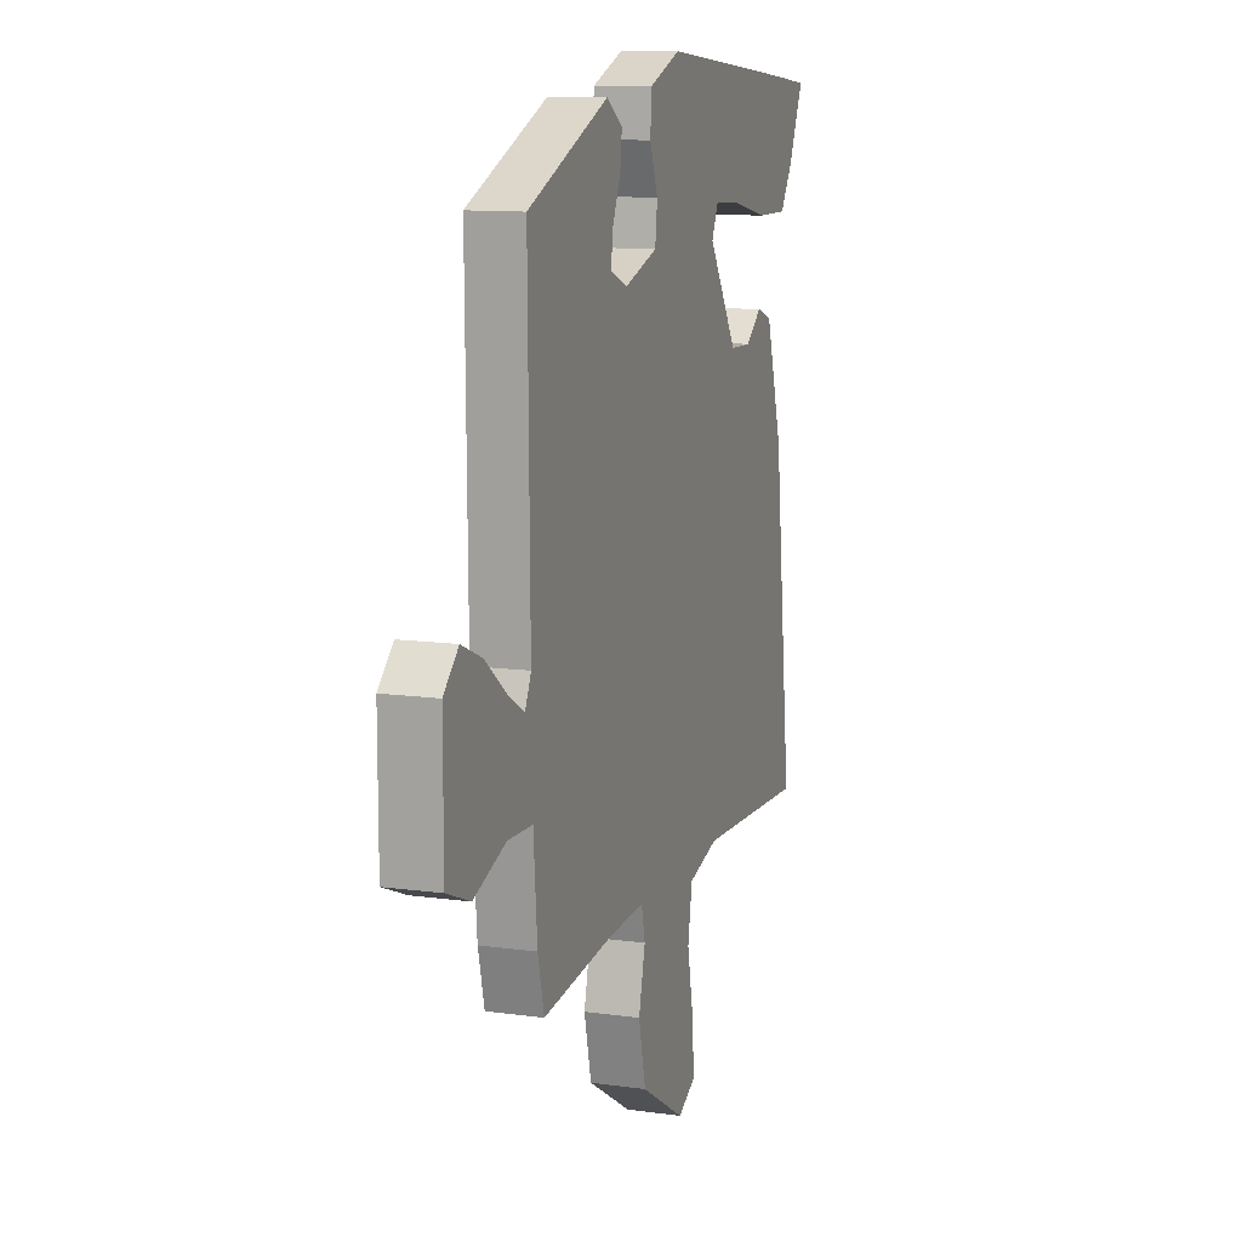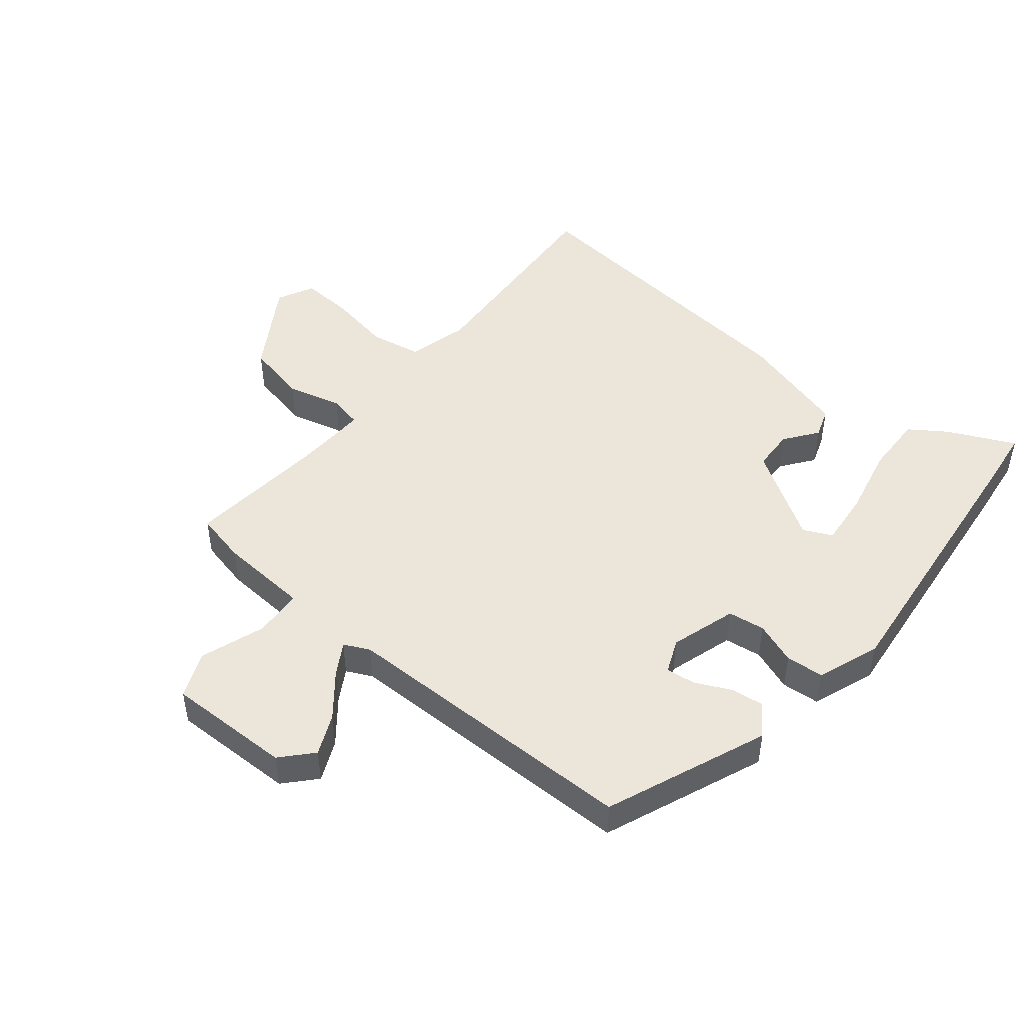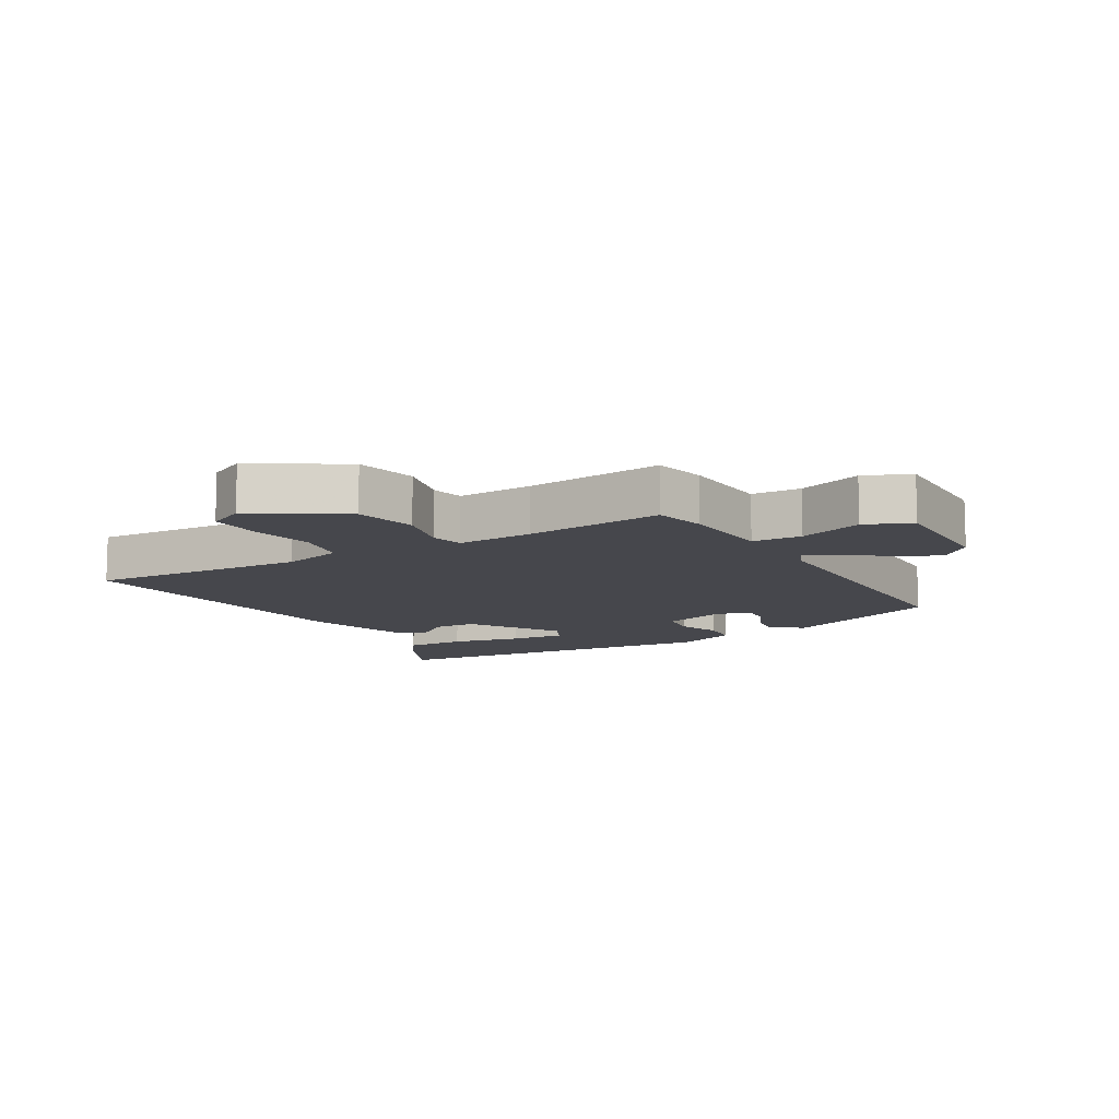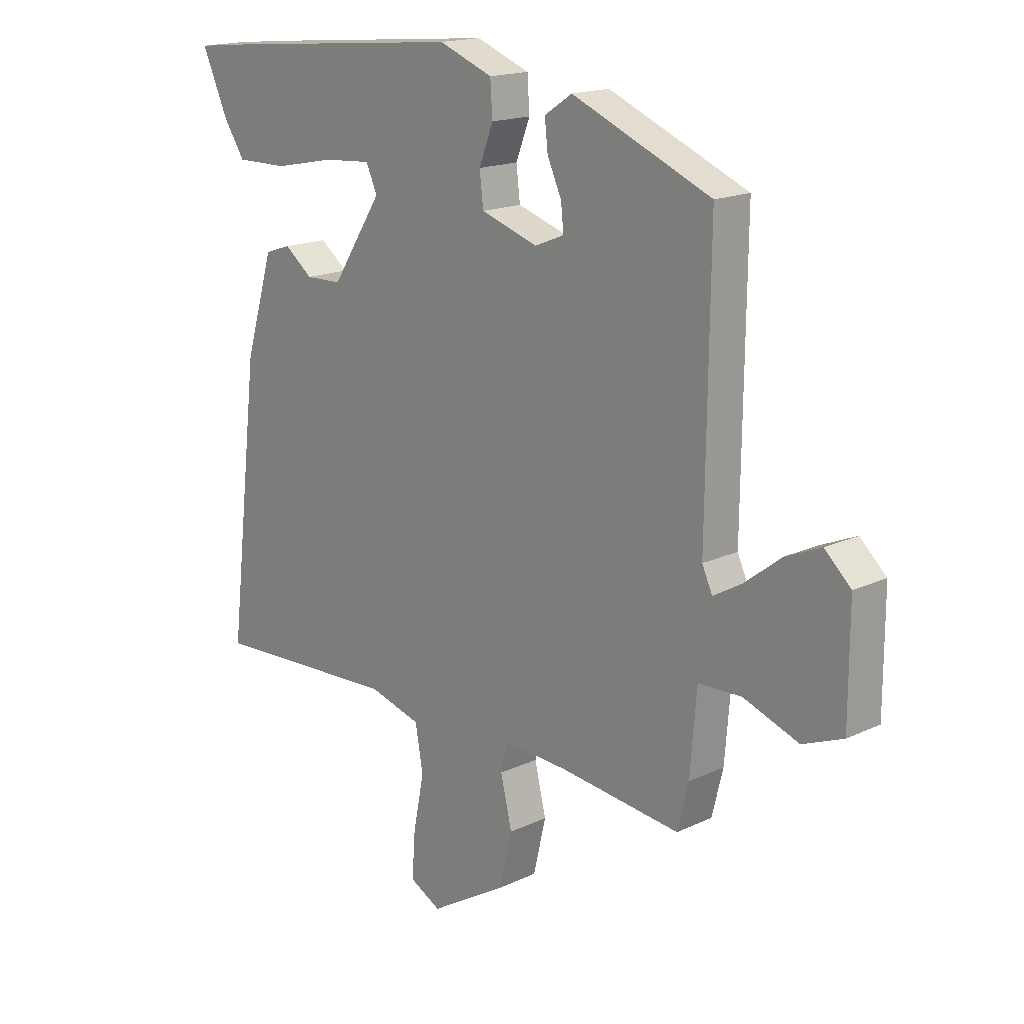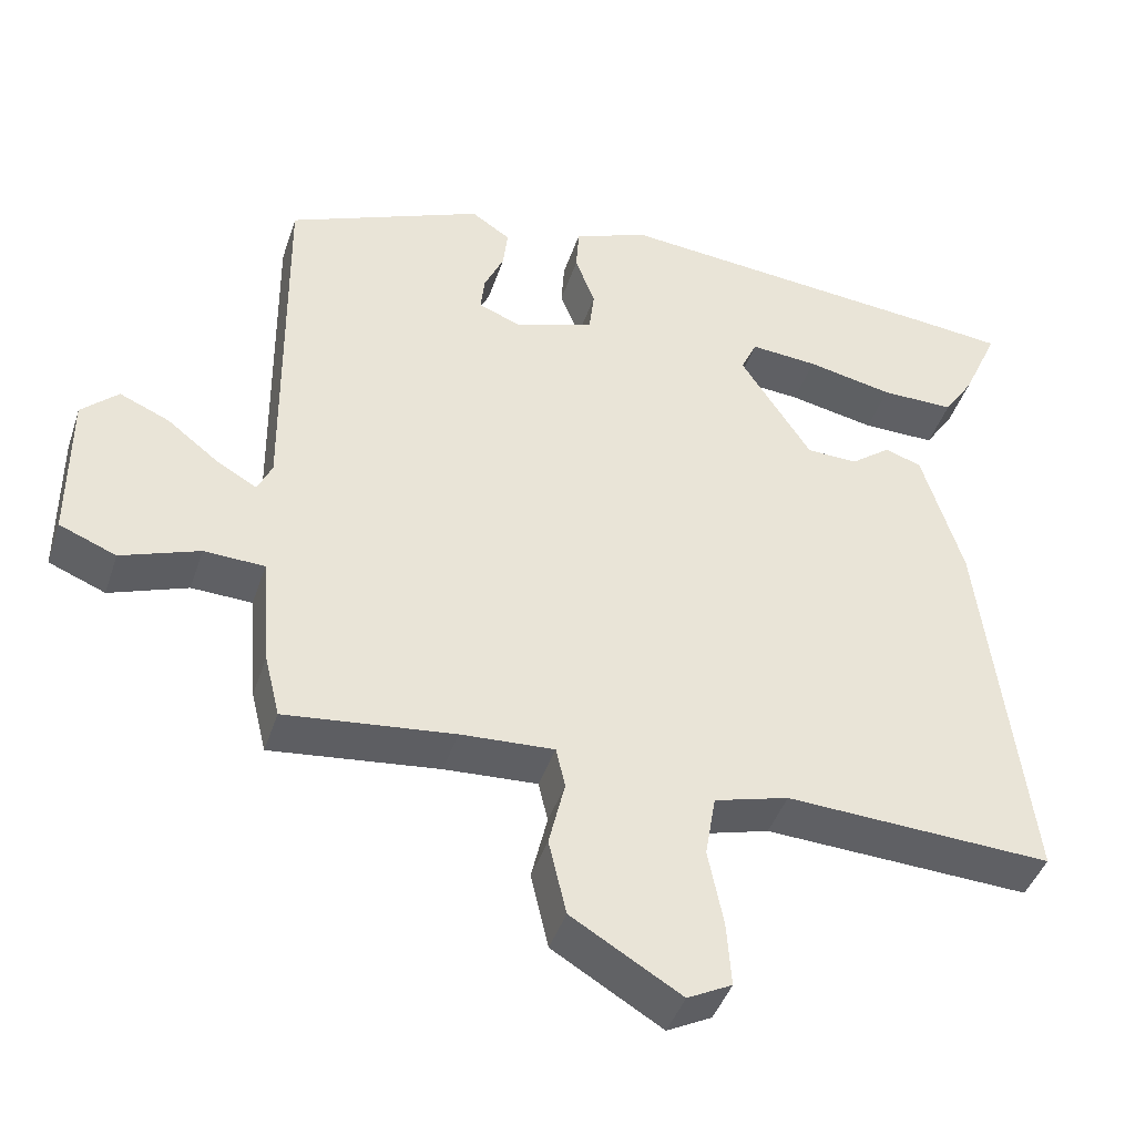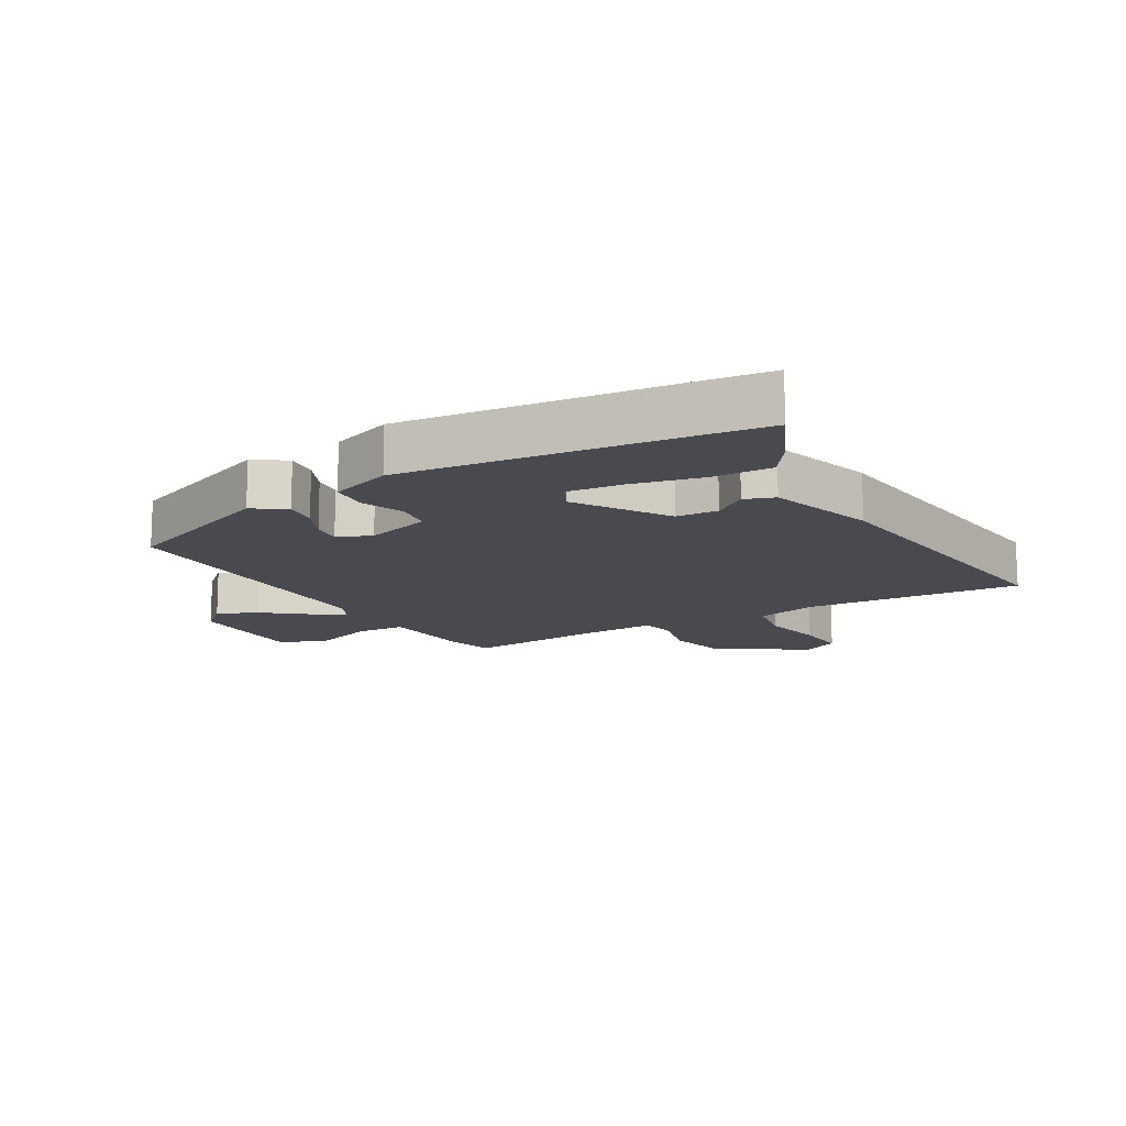
<metadata>
{"format":"obj","ext":"obj","renderer":"f3d","projection":"perspective","resolution":1024,"background":"white","views":[{"elev":11.6,"azim":-71.4,"up":"+Z"},{"elev":47.7,"azim":-51.6,"up":"+Y"},{"elev":-10.9,"azim":-150.5,"up":"+Y"},{"elev":17.1,"azim":-133.3,"up":"+Z"},{"elev":-43.0,"azim":-17.8,"up":"+Z"},{"elev":-13.6,"azim":29.4,"up":"+Y"}]}
</metadata>
<code>
v -0.472 0.07 0.388
v -0.216 0.07 0.496
v -0.165 0.07 0.462
v -0.171 0.07 0.409
v -0.197 0.07 0.352
v -0.202 0.07 0.305
v -0.148 0.07 0.283
v -0.043 0.07 0.317
v -0.036 0.07 0.376
v -0.062 0.07 0.443
v -0.058 0.07 0.504
v 0.041 0.07 0.542
v 0.484 0.07 0.502
v 0.591 0.07 0.491
v 0.543 0.07 0.384
v 0.504 0.07 0.325
v 0.408 0.07 0.326
v 0.295 0.07 0.349
v 0.207 0.07 0.356
v 0.186 0.07 0.31
v 0.279 0.07 0.167
v 0.346 0.07 0.165
v 0.398 0.07 0.205
v 0.446 0.07 0.189
v 0.499 0.07 0.015
v 0.558 0.07 -0.481
v 0.21 0.07 -0.464
v 0.113 0.07 -0.491
v 0.099 0.07 -0.573
v 0.119 0.07 -0.674
v 0.125 0.07 -0.758
v 0.067 0.07 -0.788
v -0.076 0.07 -0.702
v -0.099 0.07 -0.603
v -0.078 0.07 -0.515
v -0.09 0.07 -0.462
v -0.212 0.07 -0.469
v -0.432 0.07 -0.494
v -0.452 0.07 -0.412
v -0.464 0.07 -0.266
v -0.543 0.07 -0.263
v -0.645 0.07 -0.3
v -0.719 0.07 -0.27
v -0.719 0.07 -0.071
v -0.671 0.07 -0.026
v -0.606 0.07 -0.054
v -0.538 0.07 -0.107
v -0.486 0.07 -0.137
v -0.467 0.07 -0.096
v -0.472 0 0.388
v -0.216 0 0.496
v -0.165 0 0.462
v -0.171 0 0.409
v -0.197 0 0.352
v -0.202 0 0.305
v -0.148 0 0.283
v -0.043 0 0.317
v -0.036 0 0.376
v -0.062 0 0.443
v -0.058 0 0.504
v 0.041 0 0.542
v 0.484 0 0.502
v 0.591 0 0.491
v 0.543 0 0.384
v 0.504 0 0.325
v 0.408 0 0.326
v 0.295 0 0.349
v 0.207 0 0.356
v 0.186 0 0.31
v 0.279 0 0.167
v 0.346 0 0.165
v 0.398 0 0.205
v 0.446 0 0.189
v 0.499 0 0.015
v 0.558 0 -0.481
v 0.21 0 -0.464
v 0.113 0 -0.491
v 0.099 0 -0.573
v 0.119 0 -0.674
v 0.125 0 -0.758
v 0.067 0 -0.788
v -0.076 0 -0.702
v -0.099 0 -0.603
v -0.078 0 -0.515
v -0.09 0 -0.462
v -0.212 0 -0.469
v -0.432 0 -0.494
v -0.452 0 -0.412
v -0.464 0 -0.266
v -0.543 0 -0.263
v -0.645 0 -0.3
v -0.719 0 -0.27
v -0.719 0 -0.071
v -0.671 0 -0.026
v -0.606 0 -0.054
v -0.538 0 -0.107
v -0.486 0 -0.137
v -0.467 0 -0.096
f 44 45 46 47
f 44 47 48
f 41 42 43 44
f 40 41 44 48
f 37 38 39 40
f 36 37 40 48
f 32 33 34 35
f 32 35 36
f 29 30 31 32
f 29 32 36
f 28 29 36 48
f 24 25 26 27
f 22 23 24 27
f 21 22 27 28
f 20 21 28 48
f 15 16 17 18
f 15 18 19
f 14 15 19
f 13 14 19
f 12 13 19
f 9 10 11 12
f 8 9 12 19
f 7 8 19 20
f 2 3 4 5
f 49 1 2 5
f 49 5 6
f 7 20 48 49
f 6 7 49
f 96 95 94 93
f 97 96 93
f 93 92 91 90
f 97 93 90 89
f 89 88 87 86
f 97 89 86 85
f 84 83 82 81
f 85 84 81
f 81 80 79 78
f 85 81 78
f 97 85 78 77
f 76 75 74 73
f 76 73 72 71
f 77 76 71 70
f 97 77 70 69
f 67 66 65 64
f 68 67 64
f 68 64 63
f 68 63 62
f 68 62 61
f 61 60 59 58
f 68 61 58 57
f 69 68 57 56
f 54 53 52 51
f 54 51 50 98
f 55 54 98
f 98 97 69 56
f 98 56 55
f 1 50 51 2
f 2 51 52 3
f 3 52 53 4
f 4 53 54 5
f 5 54 55 6
f 6 55 56 7
f 7 56 57 8
f 8 57 58 9
f 9 58 59 10
f 10 59 60 11
f 11 60 61 12
f 12 61 62 13
f 13 62 63 14
f 14 63 64 15
f 15 64 65 16
f 16 65 66 17
f 17 66 67 18
f 18 67 68 19
f 19 68 69 20
f 20 69 70 21
f 21 70 71 22
f 22 71 72 23
f 23 72 73 24
f 24 73 74 25
f 25 74 75 26
f 26 75 76 27
f 27 76 77 28
f 28 77 78 29
f 29 78 79 30
f 30 79 80 31
f 31 80 81 32
f 32 81 82 33
f 33 82 83 34
f 34 83 84 35
f 35 84 85 36
f 36 85 86 37
f 37 86 87 38
f 38 87 88 39
f 39 88 89 40
f 40 89 90 41
f 41 90 91 42
f 42 91 92 43
f 43 92 93 44
f 44 93 94 45
f 45 94 95 46
f 46 95 96 47
f 47 96 97 48
f 48 97 98 49
f 49 98 50 1

</code>
